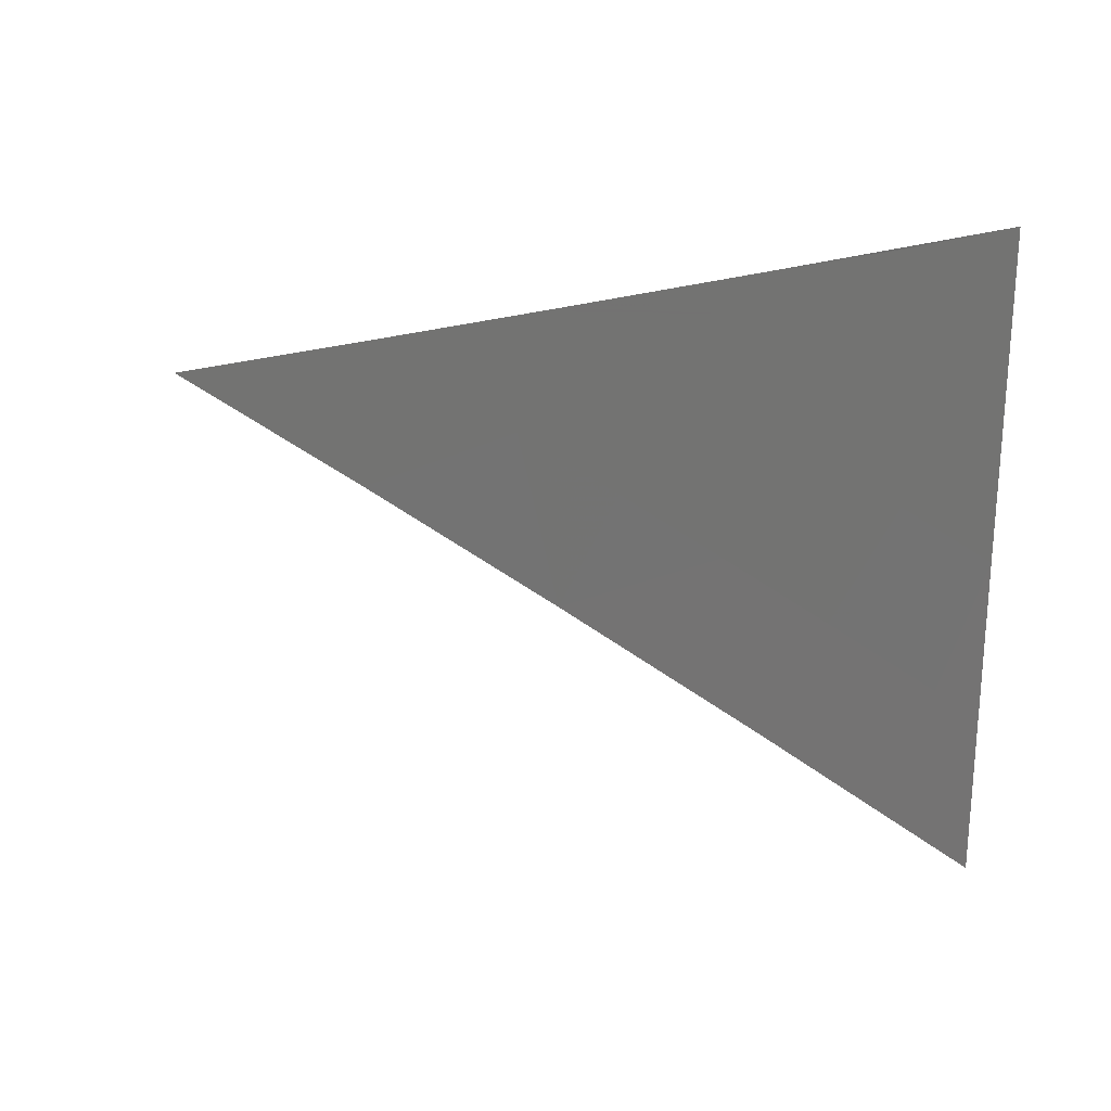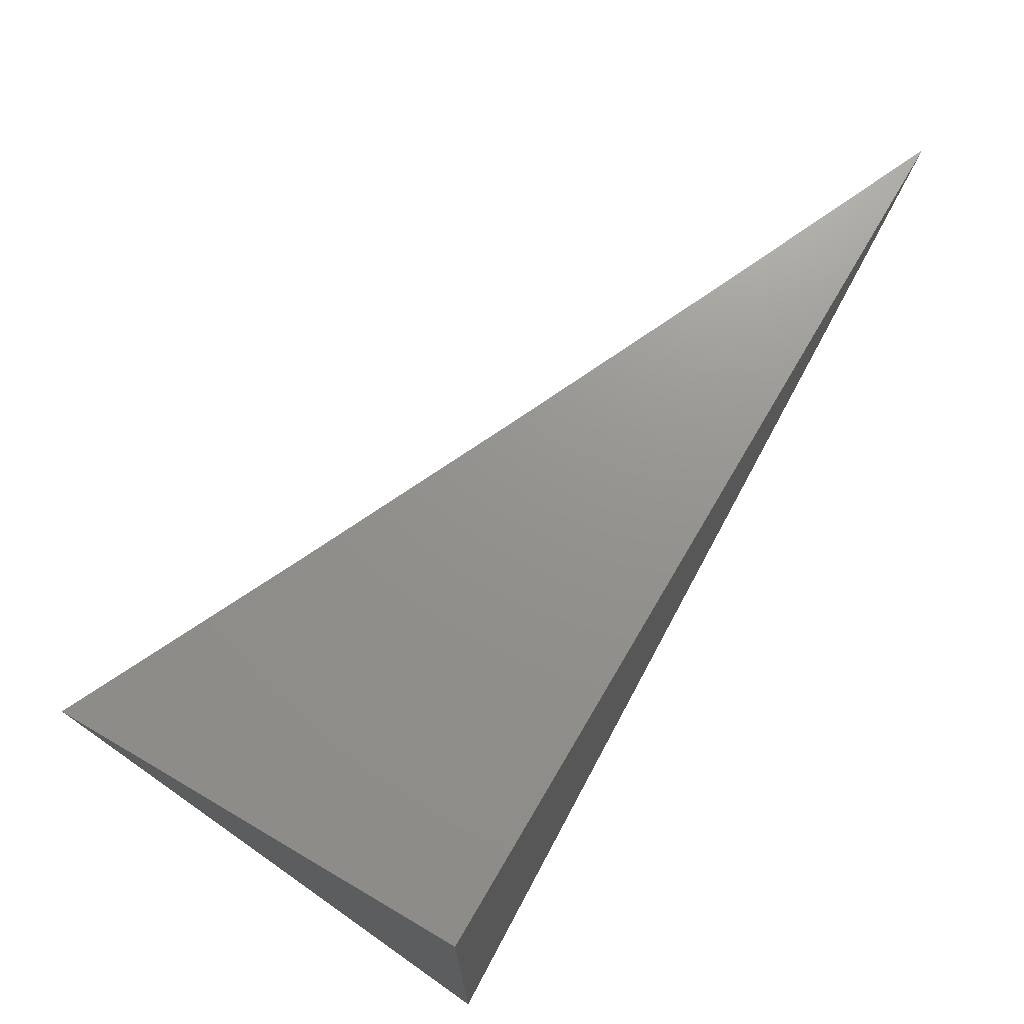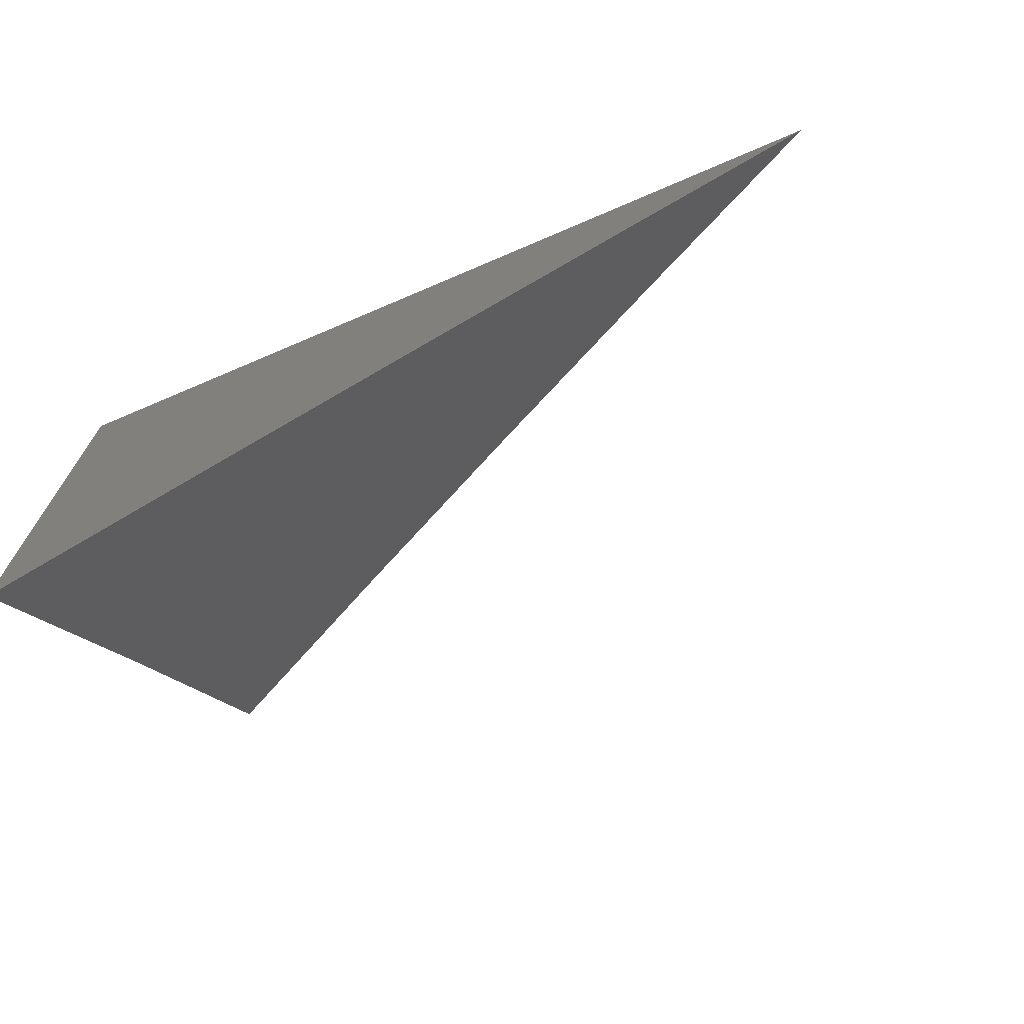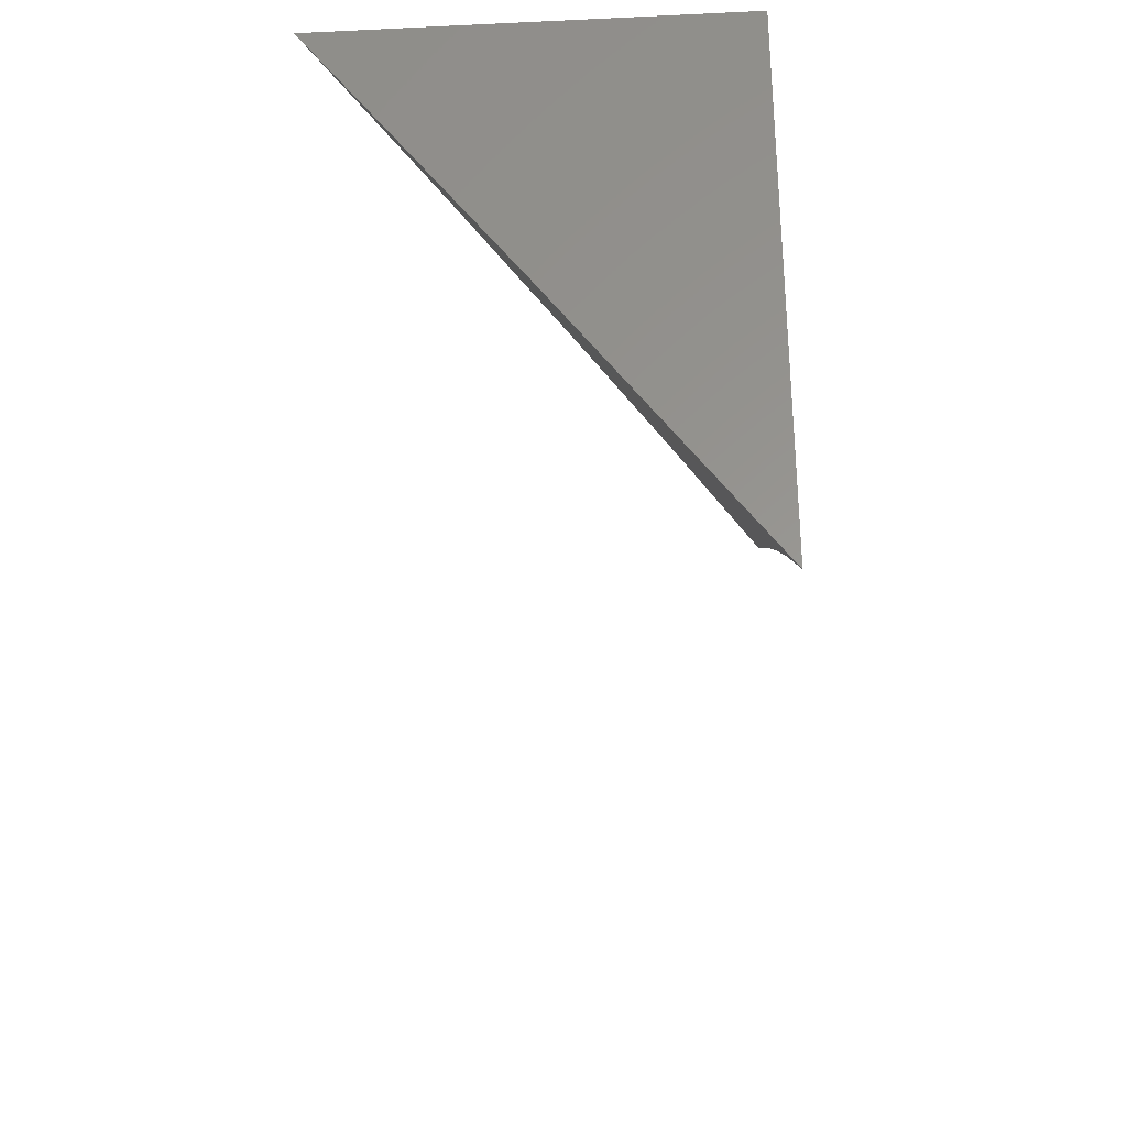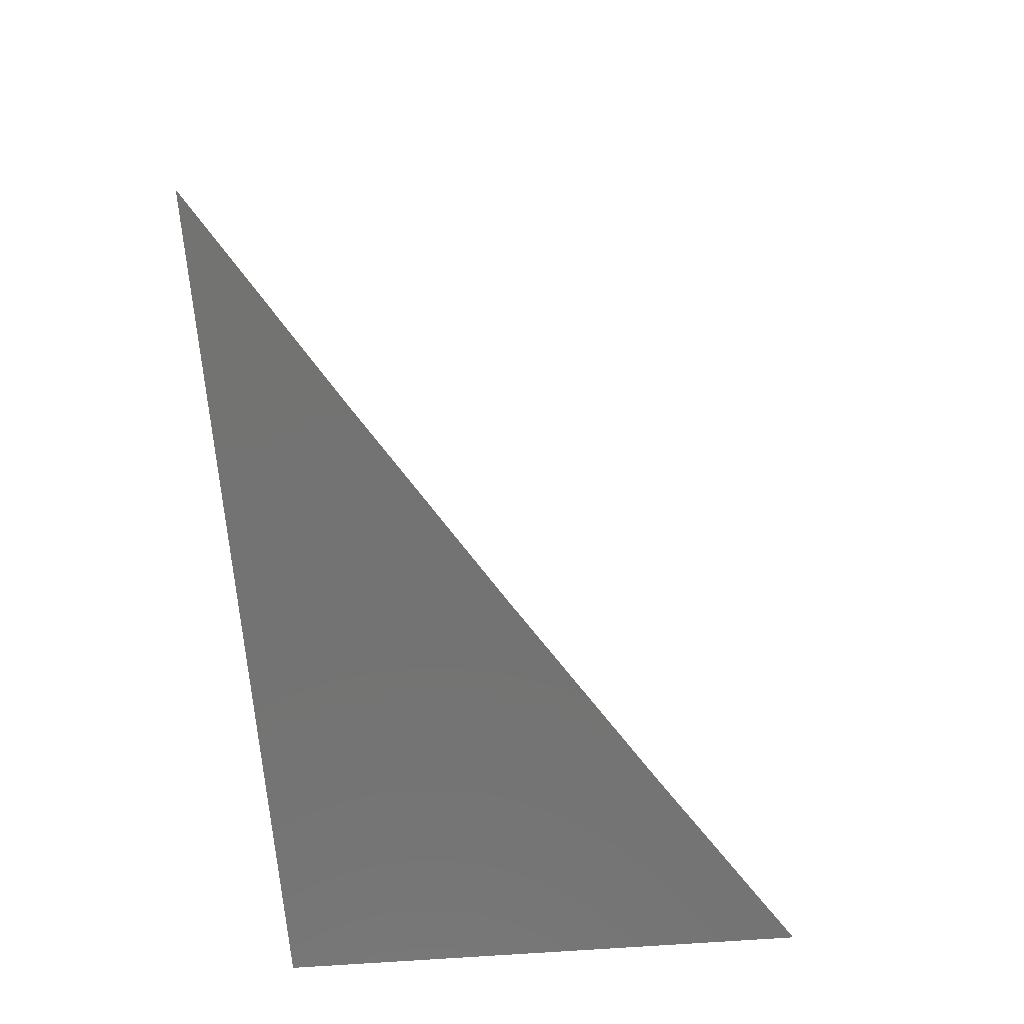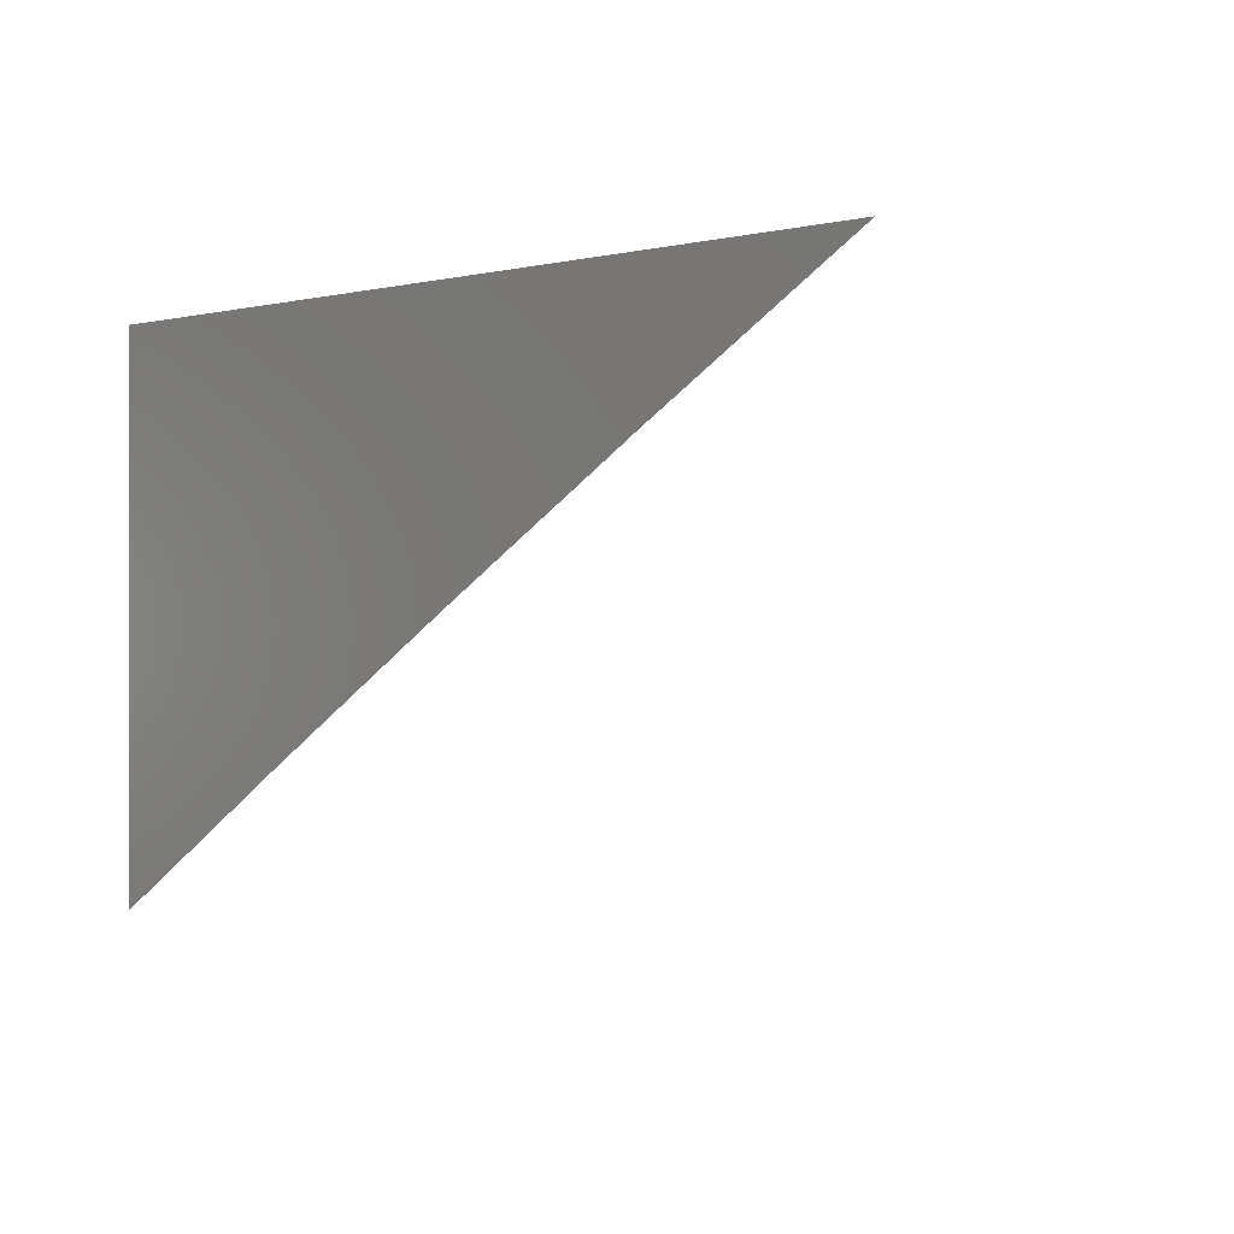
<metadata>
{"format":"stl","ext":"stl","renderer":"f3d","projection":"perspective","resolution":1024,"background":"white","views":[{"elev":72.3,"azim":1.1,"up":"+Z"},{"elev":71.5,"azim":120.4,"up":"+Y"},{"elev":-71.0,"azim":-156.8,"up":"+Y"},{"elev":-30.8,"azim":93.8,"up":"+Y"},{"elev":-65.1,"azim":-85.7,"up":"+Z"},{"elev":-0.3,"azim":-136.3,"up":"+Y"}]}
</metadata>
<code>
# stl→obj: 27 verts, 50 faces
v 3.72 6 -9
v 3.791 5.957 -9
v 3.79 6 -8.969
v 3.81 5.989 -8.968
v 3.86 6 -8.937
v 3.846 5.967 -8.968
v 3.866 5.998 -8.936
v 3.901 5.976 -8.936
v 3.911 5.991 -8.92
v 3.946 5.969 -8.92
v 3.93 6 -8.904
v 3.957 5.984 -8.904
v 3.967 6 -8.888
v 3.992 5.962 -8.904
v 4 6 -8.871
v 4 5.913 -8.936
v 3.982 5.947 -8.92
v 3.972 5.931 -8.936
v 3.936 5.954 -8.936
v 3.916 5.923 -8.968
v 3.881 5.945 -8.968
v 3.861 5.914 -9
v 3.931 5.87 -9
v 3.951 5.901 -8.968
v 3.986 5.878 -8.968
v 4 5.825 -9
v 4 6 -9
f 1 2 3
f 3 2 4
f 3 4 5
f 5 4 6
f 5 6 7
f 7 6 8
f 7 8 9
f 9 8 10
f 9 10 11
f 11 10 12
f 11 12 13
f 13 12 14
f 13 14 15
f 15 14 16
f 16 14 17
f 16 17 18
f 18 17 19
f 18 19 20
f 20 19 21
f 20 21 22
f 22 21 6
f 22 6 2
f 2 6 4
f 22 23 20
f 20 23 24
f 20 24 18
f 18 24 16
f 24 23 25
f 25 23 26
f 25 26 16
f 15 11 13
f 11 5 9
f 9 5 7
f 8 6 21
f 8 21 19
f 8 19 10
f 10 19 17
f 10 17 14
f 14 12 10
f 25 16 24
f 15 16 27
f 27 16 26
f 26 23 27
f 27 23 22
f 27 22 2
f 2 1 27
f 1 3 27
f 27 3 5
f 27 5 11
f 11 15 27

</code>
